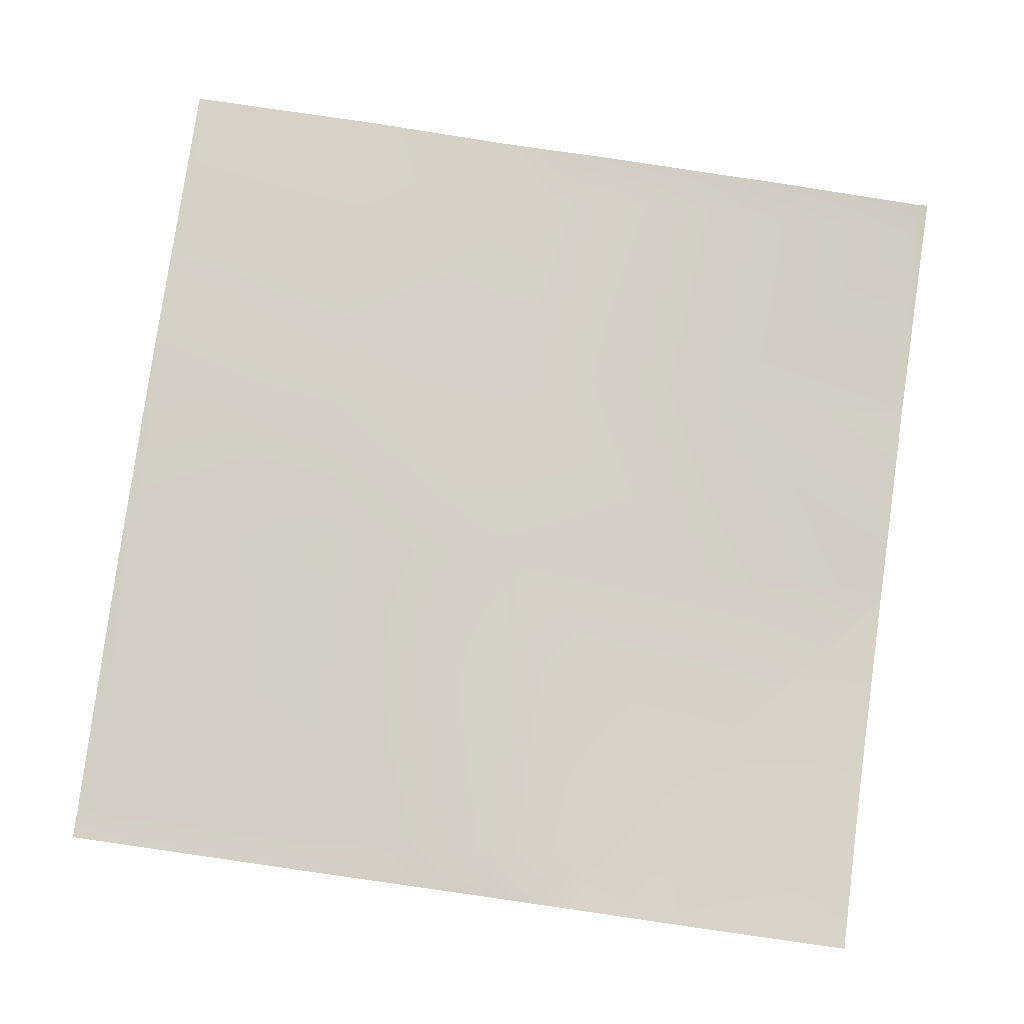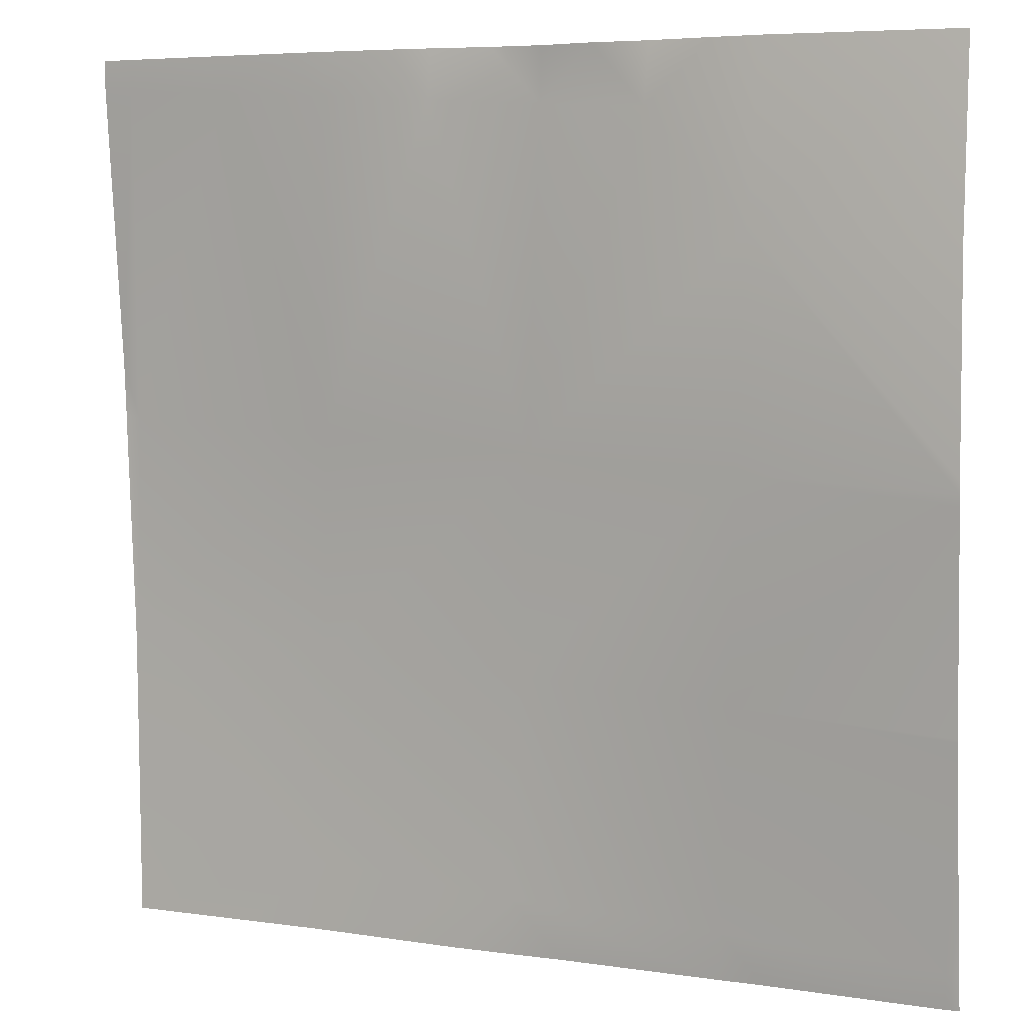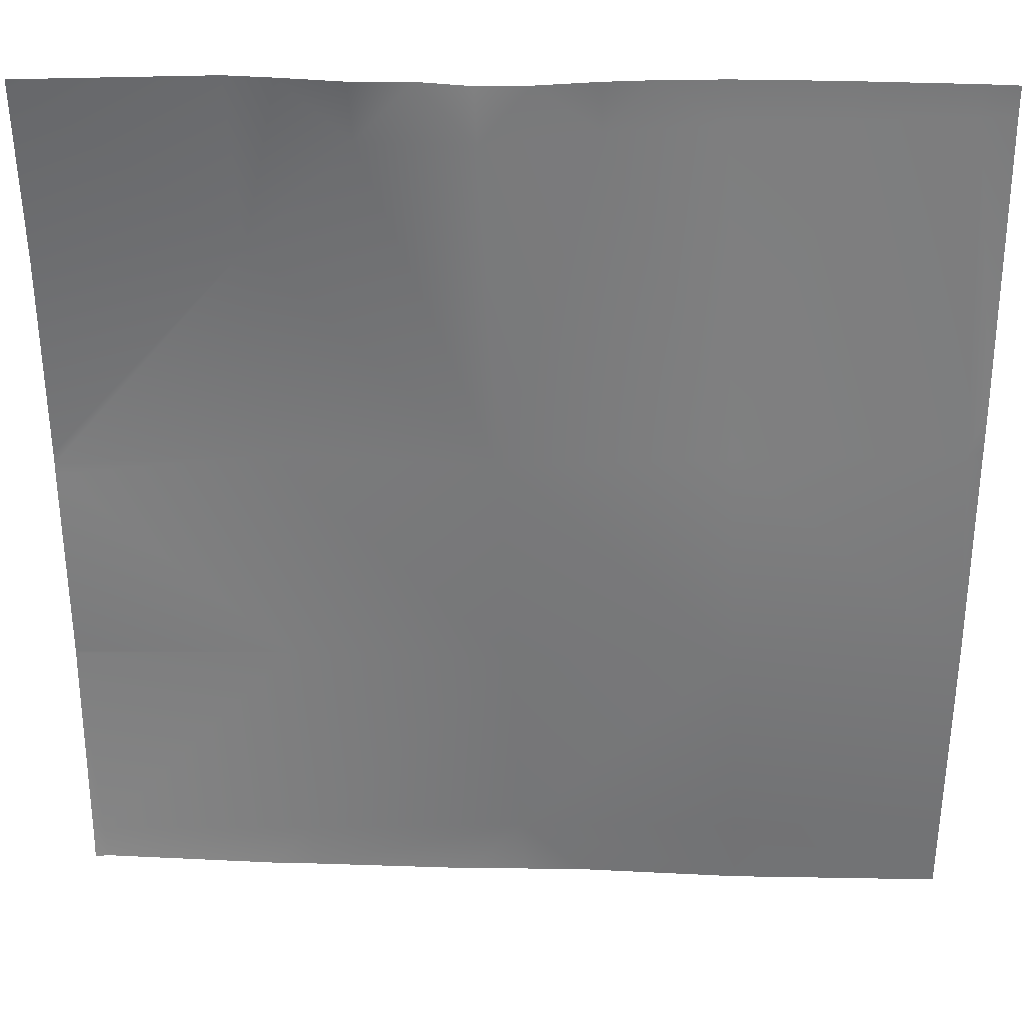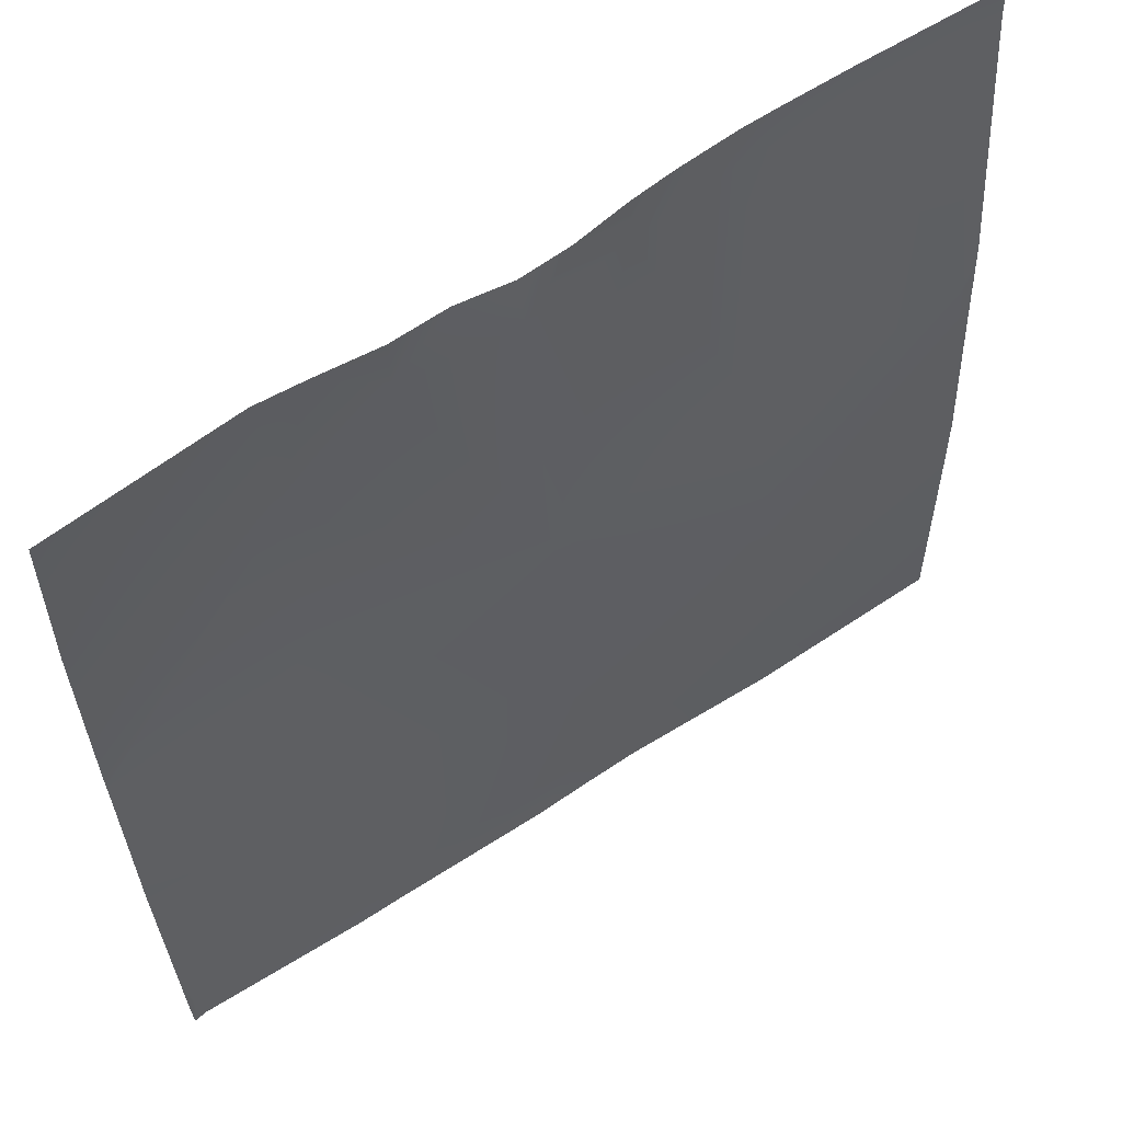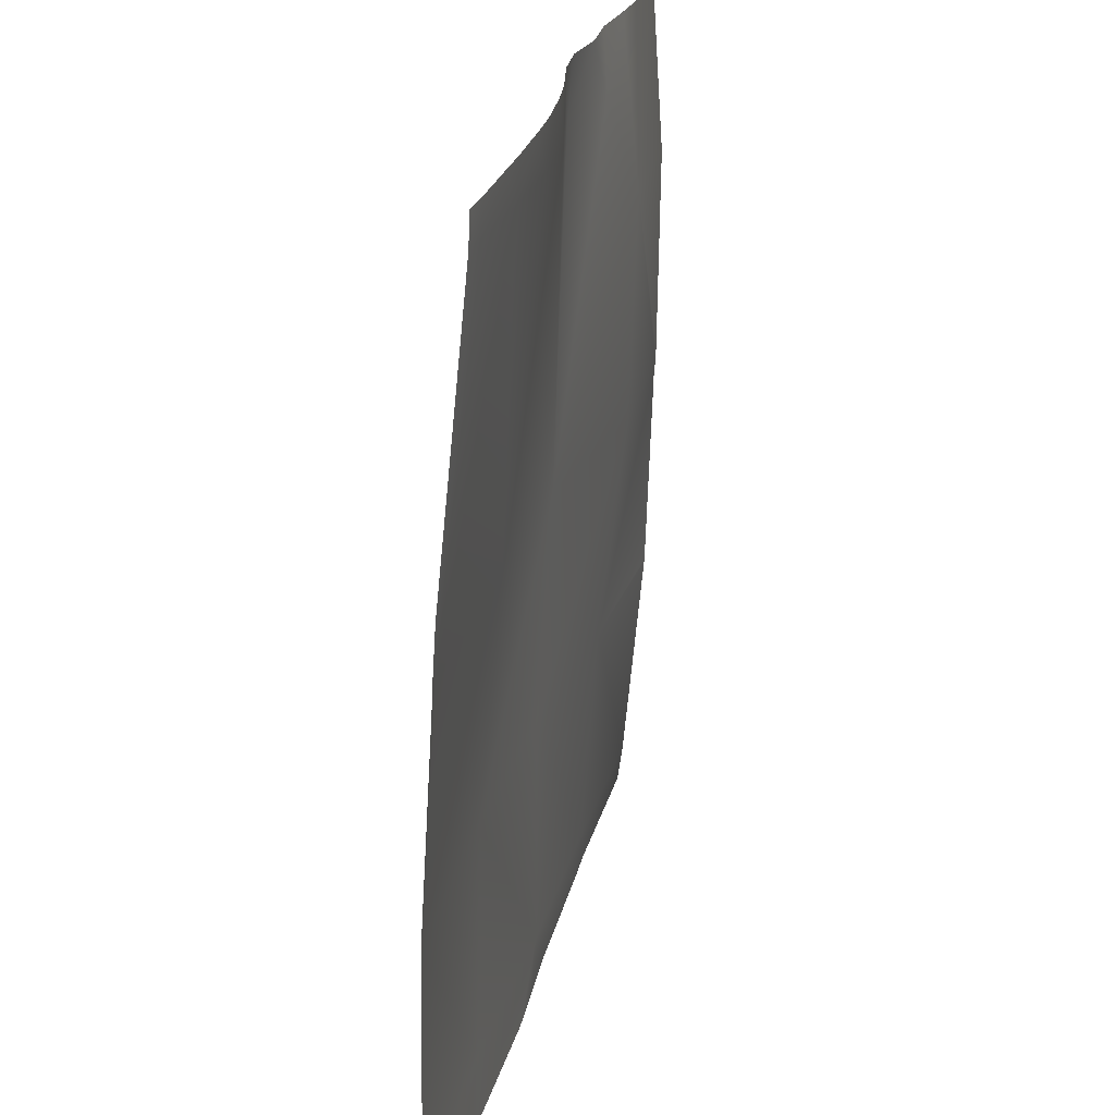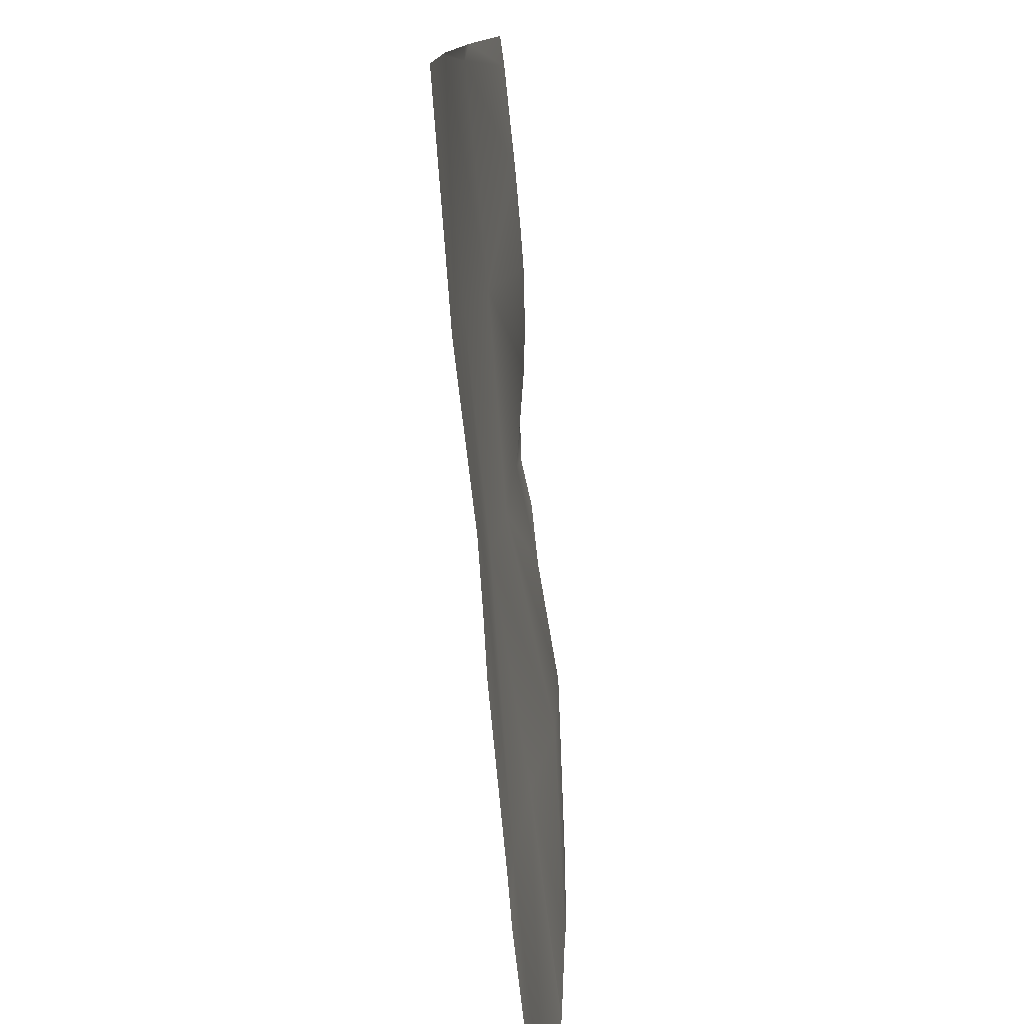
<metadata>
{"format":"obj","ext":"obj","renderer":"f3d","projection":"perspective","resolution":1024,"background":"white","views":[{"elev":78.2,"azim":8.1,"up":"+Y"},{"elev":5.5,"azim":23.1,"up":"+Z"},{"elev":34.6,"azim":-179.6,"up":"+Z"},{"elev":60.4,"azim":144.3,"up":"+Z"},{"elev":23.1,"azim":-80.6,"up":"+Z"},{"elev":-78.1,"azim":-86.6,"up":"+Z"}]}
</metadata>
<code>
v 192 5.706 -282.1
v 193 5.775 -282.2
v 192 5.744 -283.1
v 192 5.477 -278.4
v 192 3.452 -258.1
v 192.3 3.352 -256
v 194.3 3.287 -258.2
v 192 3.377 -256.1
v 192 3.373 -256
v 192 6.917 -320
v 207.3 6.604 -314.9
v 201.7 6.753 -320
v 192 6.914 -319.7
v 192 6.857 -314.1
v 192 6.635 -298.1
v 192.2 6.653 -298.1
v 209 5.112 -283
v 202.3 2.934 -258.6
v 192 6.706 -302.1
v 194.4 3.177 -256
v 199.9 2.92 -256
v 202.4 2.793 -256
v 207.5 2.642 -256
v 210.3 2.717 -259.1
v 207.1 6.668 -320
v 223.3 5.645 -315.8
v 218.6 5.97 -320
v 208.2 6.495 -299
v 223.1 5.919 -320
v 227.1 5.921 -320
v 239 5.472 -320
v 239.2 5.13 -316.6
v 242.3 5.393 -320
v 225 4.779 -283.9
v 224.1 5.73 -299.8
v 240.9 2.207 -284.7
v 218.2 3.004 -259.5
v 215.1 2.742 -256
v 210.4 2.585 -256
v 222.7 3.584 -256
v 218.4 3.003 -256
v 226.2 4.092 -259.9
v 226.4 3.702 -256
v 234.2 2.817 -260.3
v 240.1 4.054 -300.6
v 255.2 4.312 -317.4
v 256 2.343 -286.3
v 256 2.249 -285.5
v 256 2.896 -301.7
v 256 2.878 -301.5
v 256 4.405 -317.5
v 255 4.651 -320
v 241.7 1.727 -268.7
v 234.4 3.096 -256
v 230.3 3.065 -256
v 239 2.521 -256
v 255.9 2.889 -256
v 242.4 2.185 -256
v 256 2.222 -284.6
v 256 2.014 -269.5
v 256 4.738 -319.9
v 256 4.752 -320
v 256 2.839 -256.8
v 256 2.892 -256
f 1 2 3
f 1 4 2
f 5 6 7
f 5 8 6
f 8 9 6
f 10 11 12
f 10 13 11
f 13 14 11
f 15 2 16
f 15 3 2
f 2 17 16
f 2 18 17
f 4 7 2
f 4 5 7
f 14 16 11
f 14 19 16
f 15 16 19
f 20 7 6
f 7 21 18
f 7 20 21
f 21 22 18
f 18 23 24
f 18 22 23
f 2 7 18
f 12 11 25
f 25 26 27
f 25 11 26
f 16 28 11
f 27 26 29
f 29 26 30
f 31 32 33
f 18 24 17
f 28 17 34
f 35 26 28
f 26 35 32
f 35 34 36
f 34 35 28
f 11 28 26
f 34 17 37
f 24 38 37
f 24 39 38
f 40 37 41
f 40 42 37
f 37 42 34
f 43 42 40
f 41 37 38
f 17 24 37
f 44 34 42
f 23 39 24
f 35 36 45
f 32 45 46
f 47 36 48
f 47 45 36
f 45 49 46
f 45 50 49
f 51 46 49
f 50 45 47
f 52 32 46
f 52 33 32
f 36 34 53
f 54 44 55
f 55 42 43
f 55 44 42
f 56 44 54
f 57 53 58
f 34 44 53
f 59 53 60
f 56 53 44
f 56 58 53
f 53 48 36
f 53 59 48
f 35 45 32
f 31 26 32
f 31 30 26
f 51 52 46
f 51 61 52
f 61 62 52
f 16 17 28
f 57 60 53
f 57 63 60
f 63 57 64

</code>
